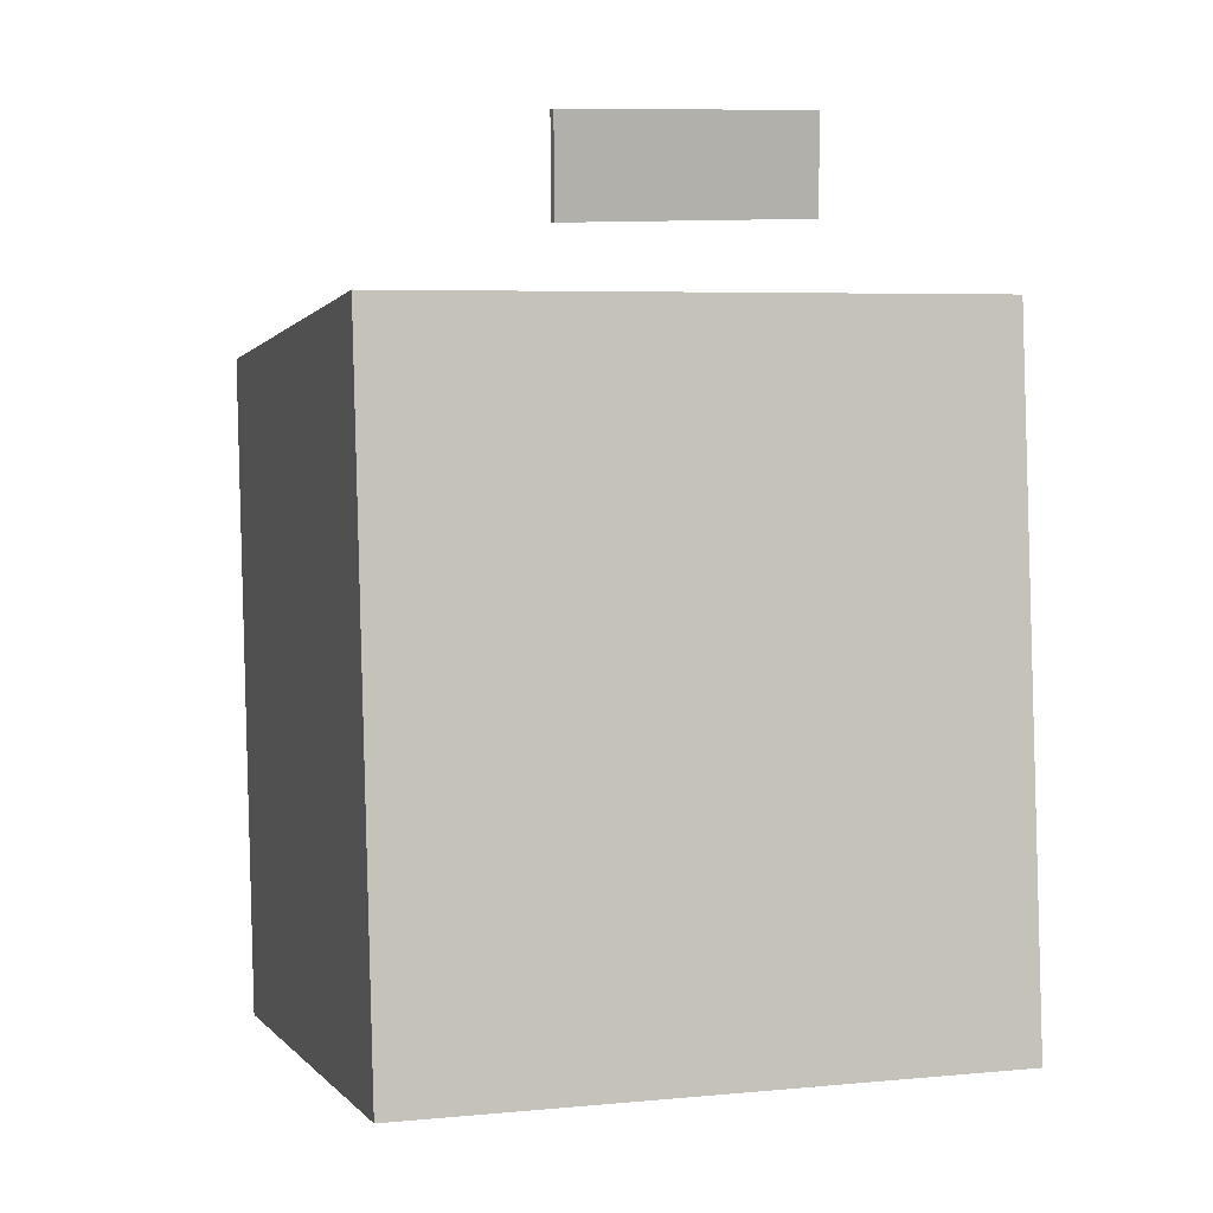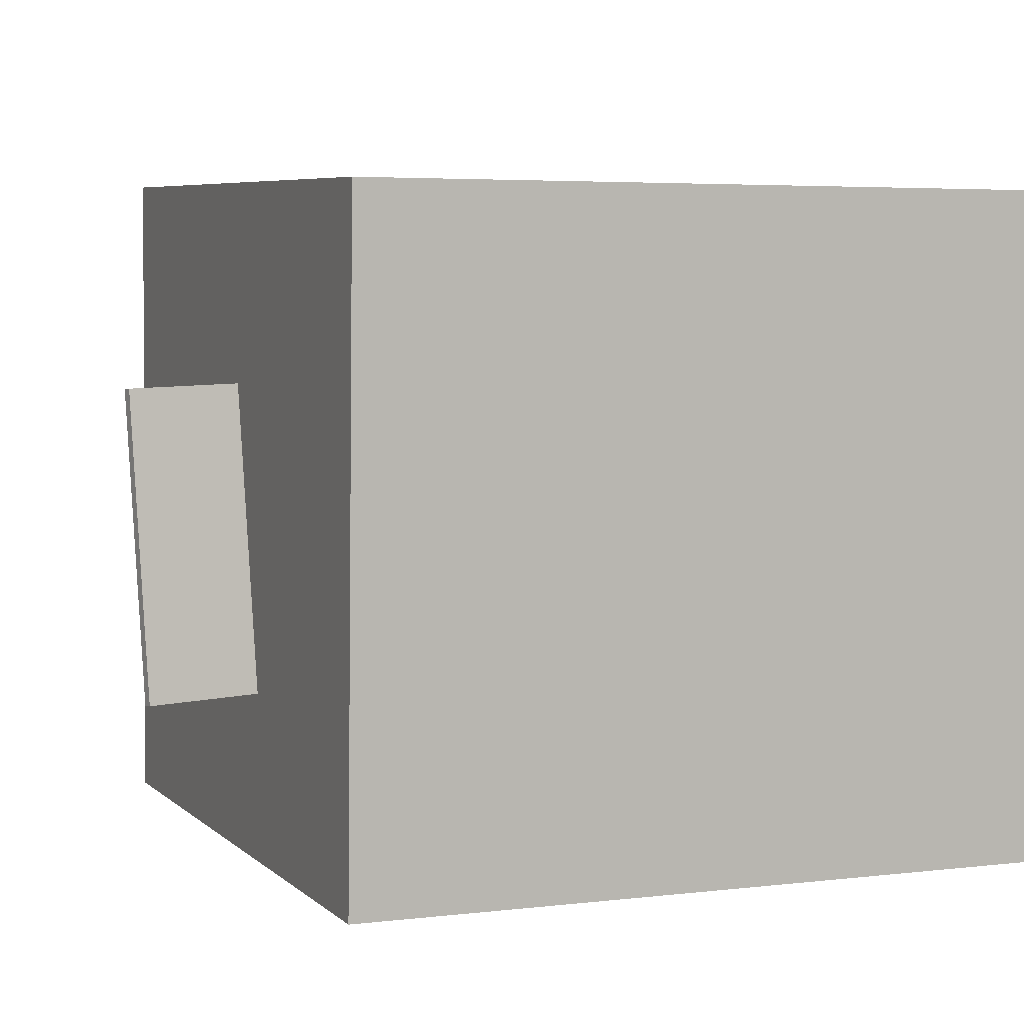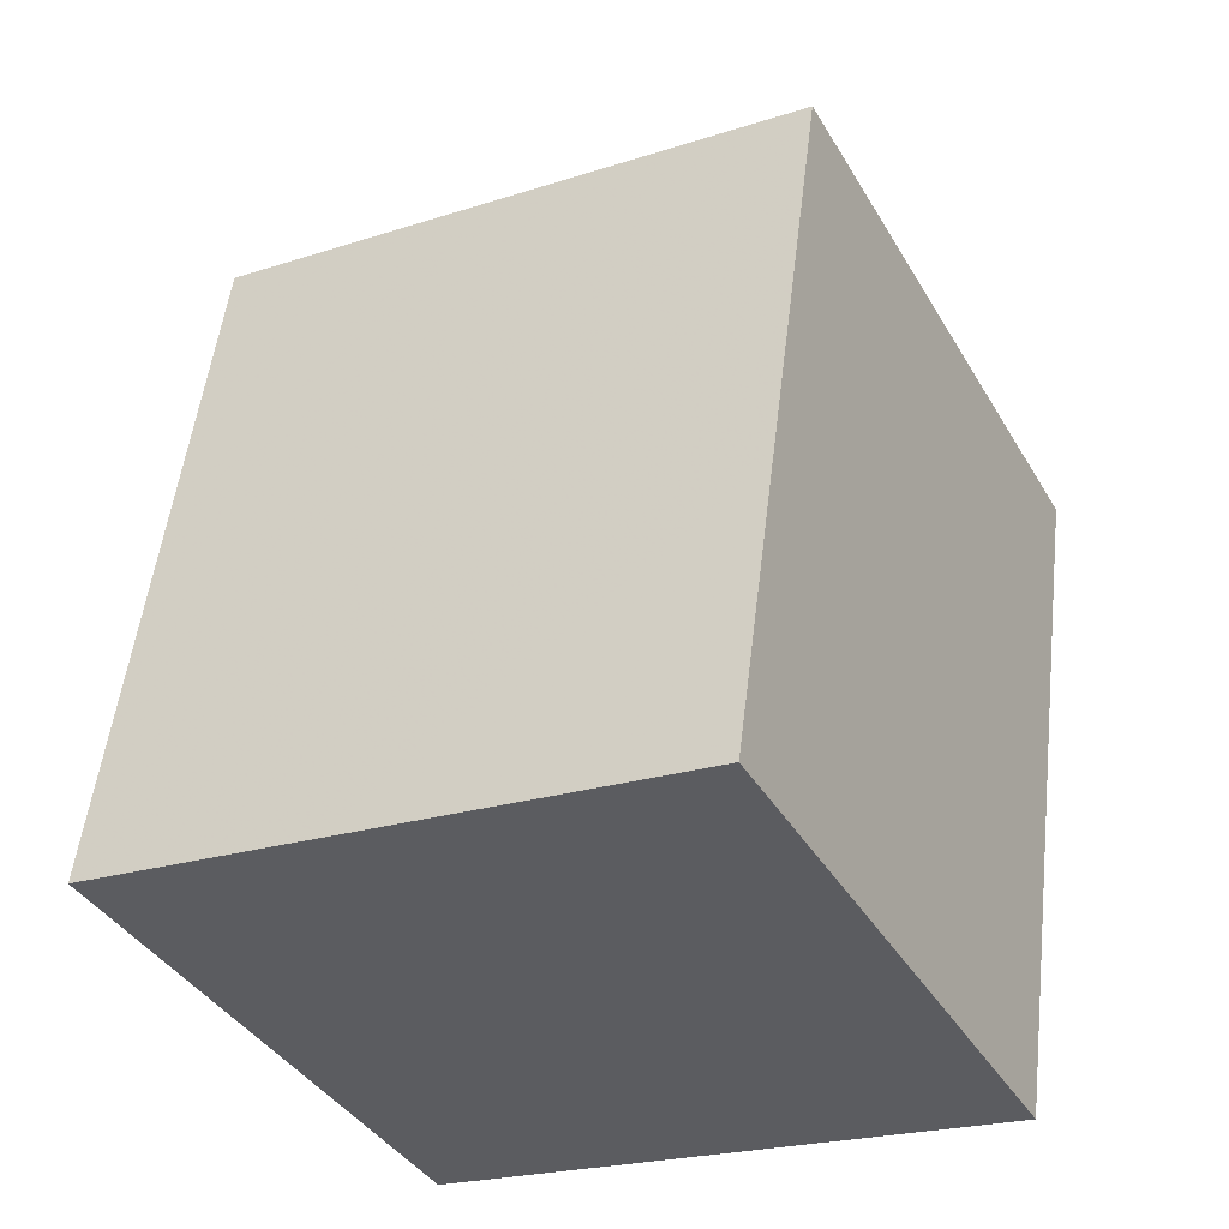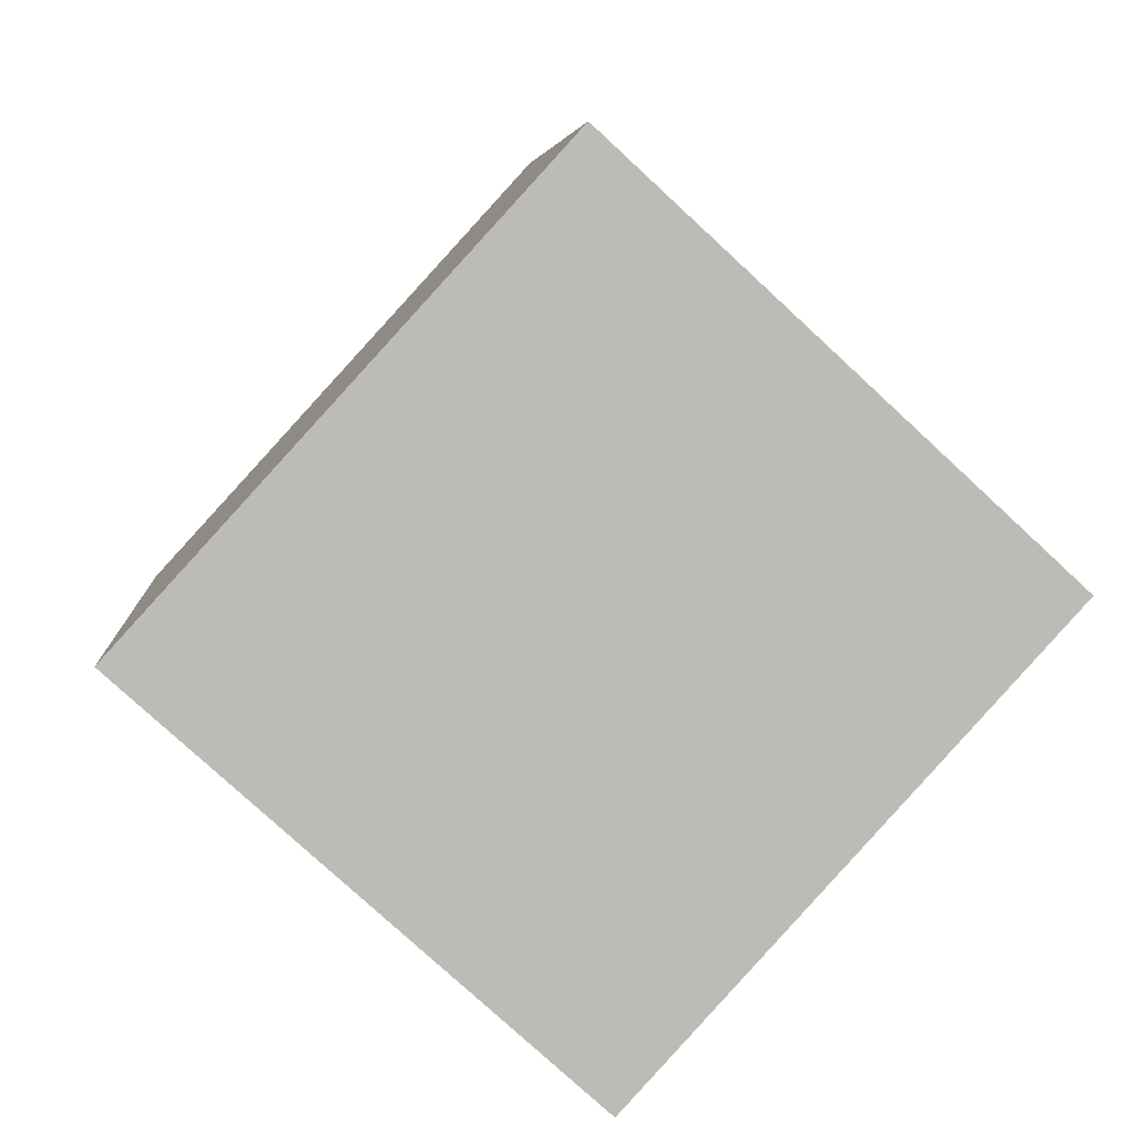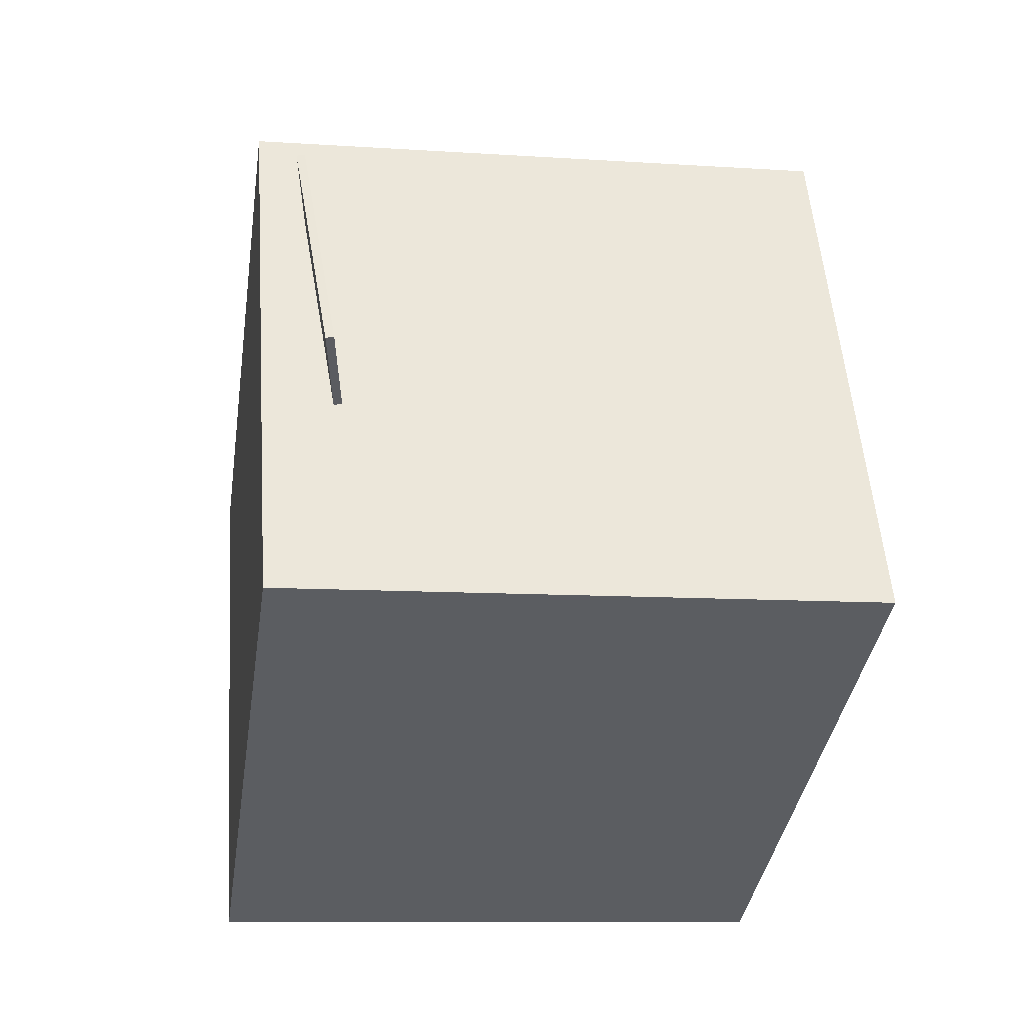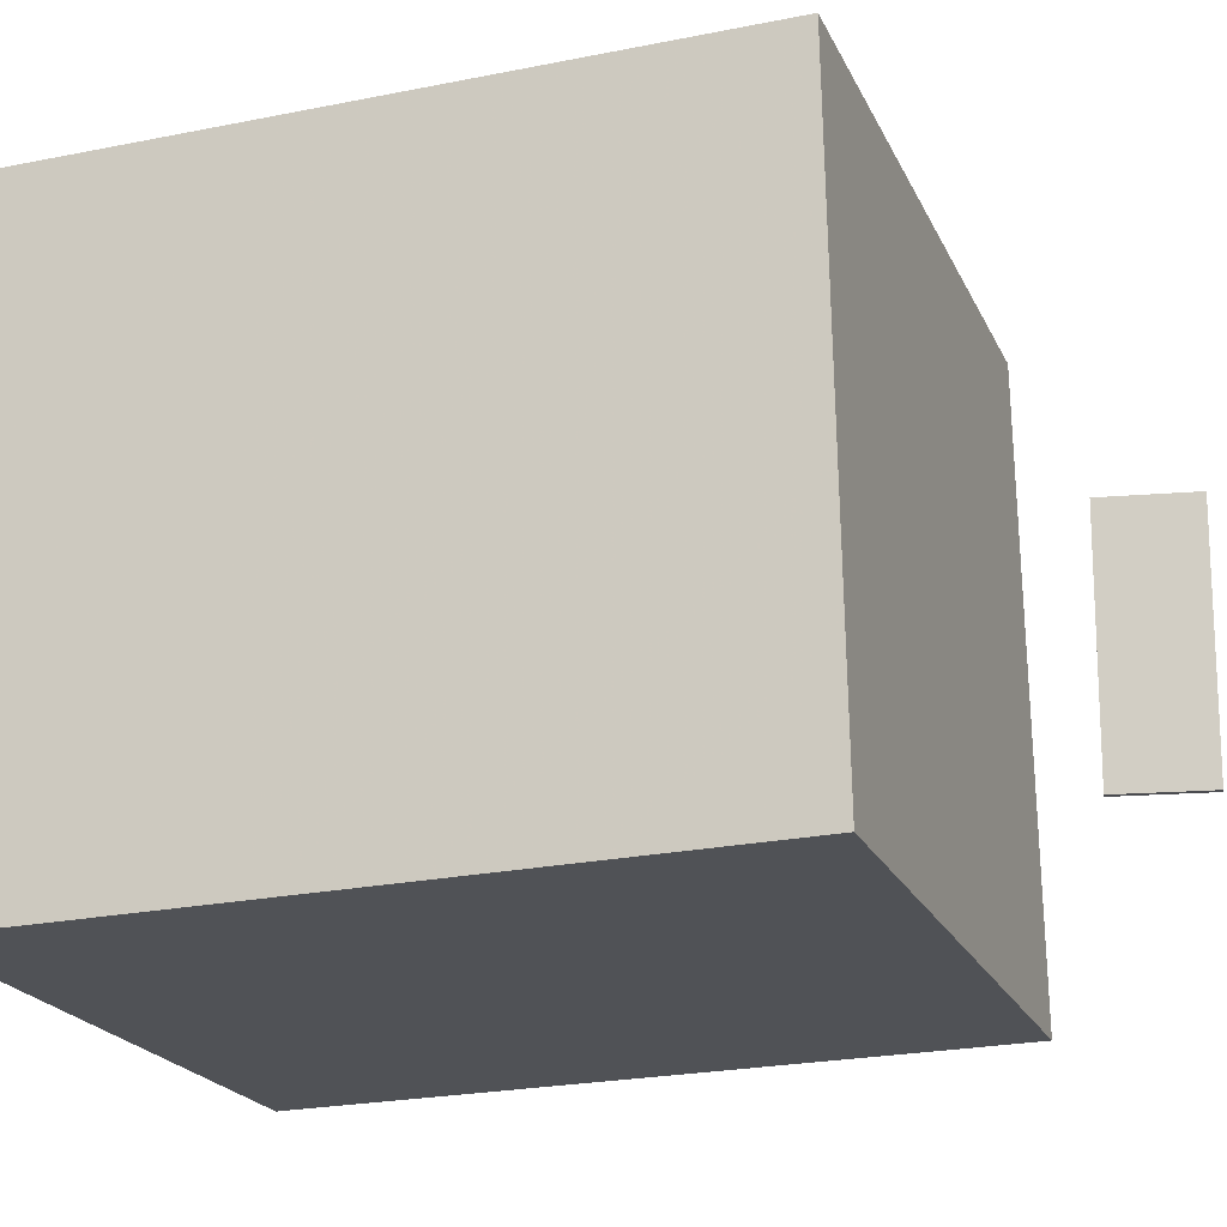
<metadata>
{"format":"obj","ext":"obj","renderer":"f3d","projection":"perspective","resolution":1024,"background":"white","views":[{"elev":8.5,"azim":-106.3,"up":"+Y"},{"elev":6.4,"azim":-121.2,"up":"+Z"},{"elev":-40.3,"azim":28.1,"up":"+Y"},{"elev":-77.0,"azim":-132.4,"up":"+Y"},{"elev":52.2,"azim":-3.9,"up":"+Y"},{"elev":-20.9,"azim":100.5,"up":"+Z"}]}
</metadata>
<code>
v -0.1995 0.4196 -0.08626
v -0.1764 0.4223 0.1481
v -0.1918 0.4197 -0.08702
v -0.1687 0.4224 0.1473
v -0.1979 0.3303 -0.0854
v -0.1749 0.333 0.149
v -0.1902 0.3305 -0.08616
v -0.1671 0.3331 0.1482
f 1.0 7.0 5.0
f 1.0 3.0 7.0
f 1.0 4.0 3.0
f 1.0 2.0 4.0
f 3.0 8.0 7.0
f 3.0 4.0 8.0
f 5.0 7.0 8.0
f 5.0 8.0 6.0
f 1.0 5.0 6.0
f 1.0 6.0 2.0
f 2.0 6.0 8.0
f 2.0 8.0 4.0
v -0.3399 -0.3545 -0.2698
v -0.3368 -0.3634 0.2942
v -0.2471 0.2799 -0.2603
v -0.2441 0.2711 0.3036
v 0.2361 -0.4387 -0.2742
v 0.2391 -0.4475 0.2898
v 0.3288 0.1958 -0.2648
v 0.3319 0.1869 0.2992
f 9.0 15.0 13.0
f 9.0 11.0 15.0
f 9.0 12.0 11.0
f 9.0 10.0 12.0
f 11.0 16.0 15.0
f 11.0 12.0 16.0
f 13.0 15.0 16.0
f 13.0 16.0 14.0
f 9.0 13.0 14.0
f 9.0 14.0 10.0
f 10.0 14.0 16.0
f 10.0 16.0 12.0

</code>
